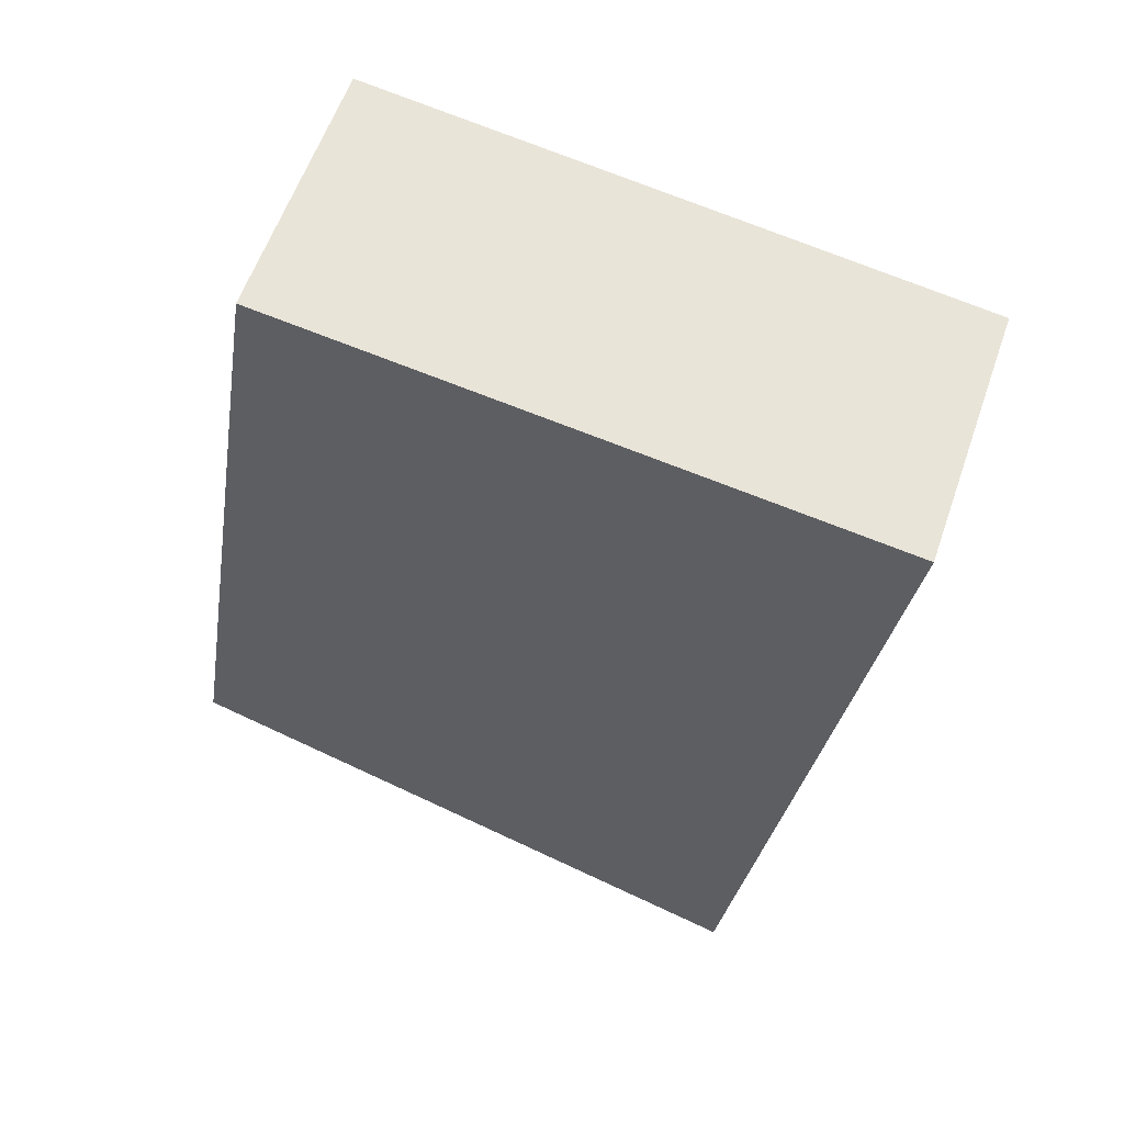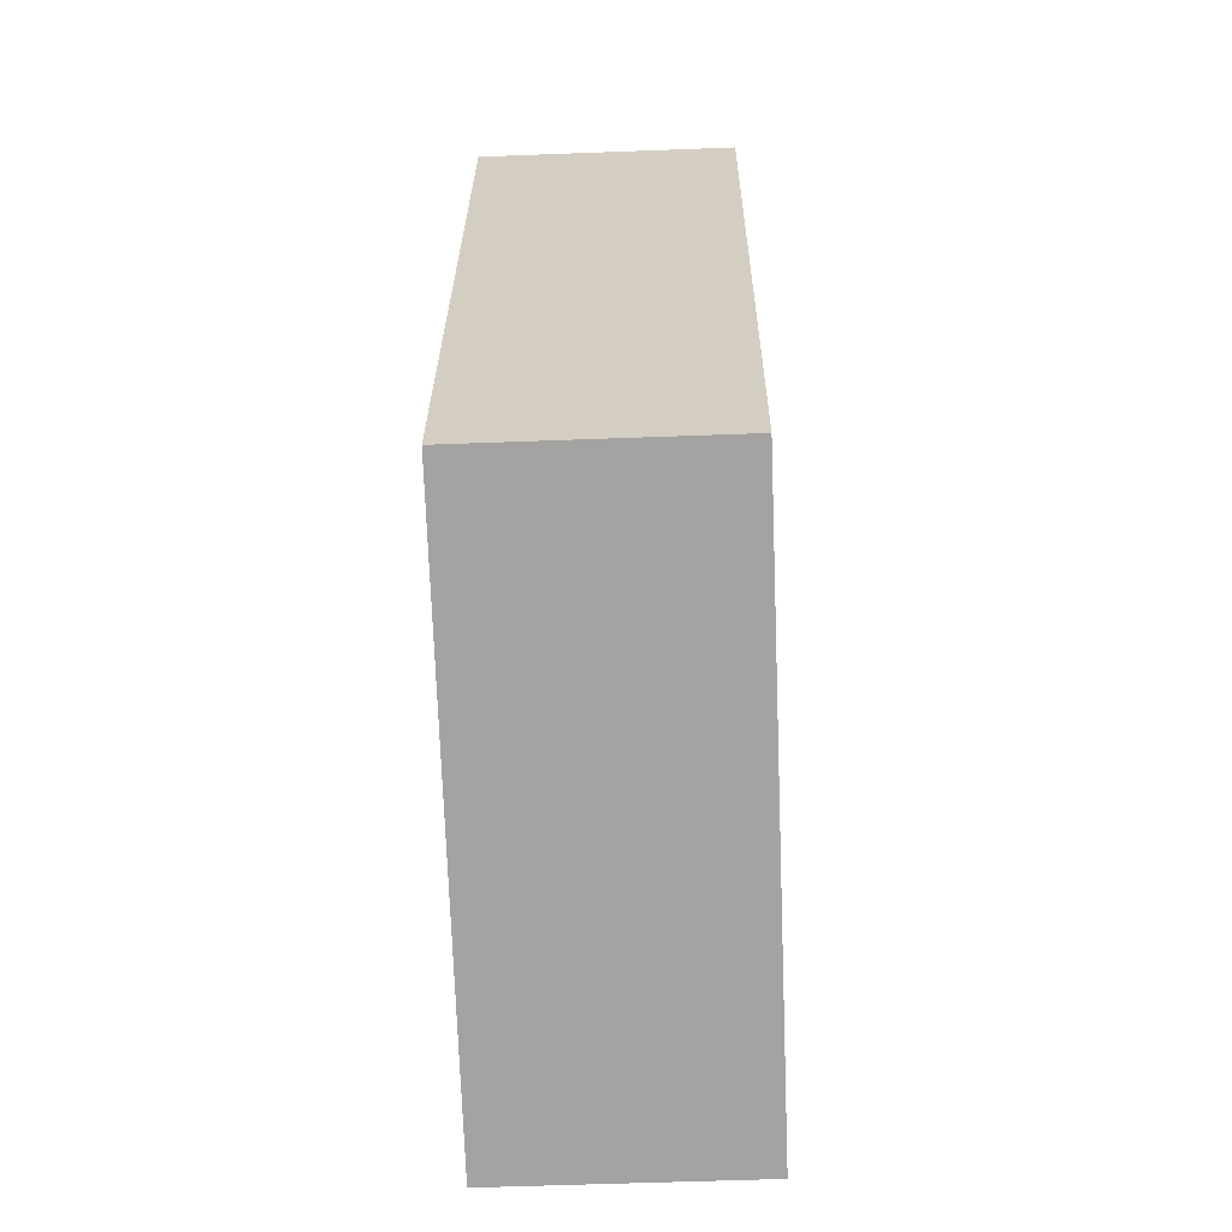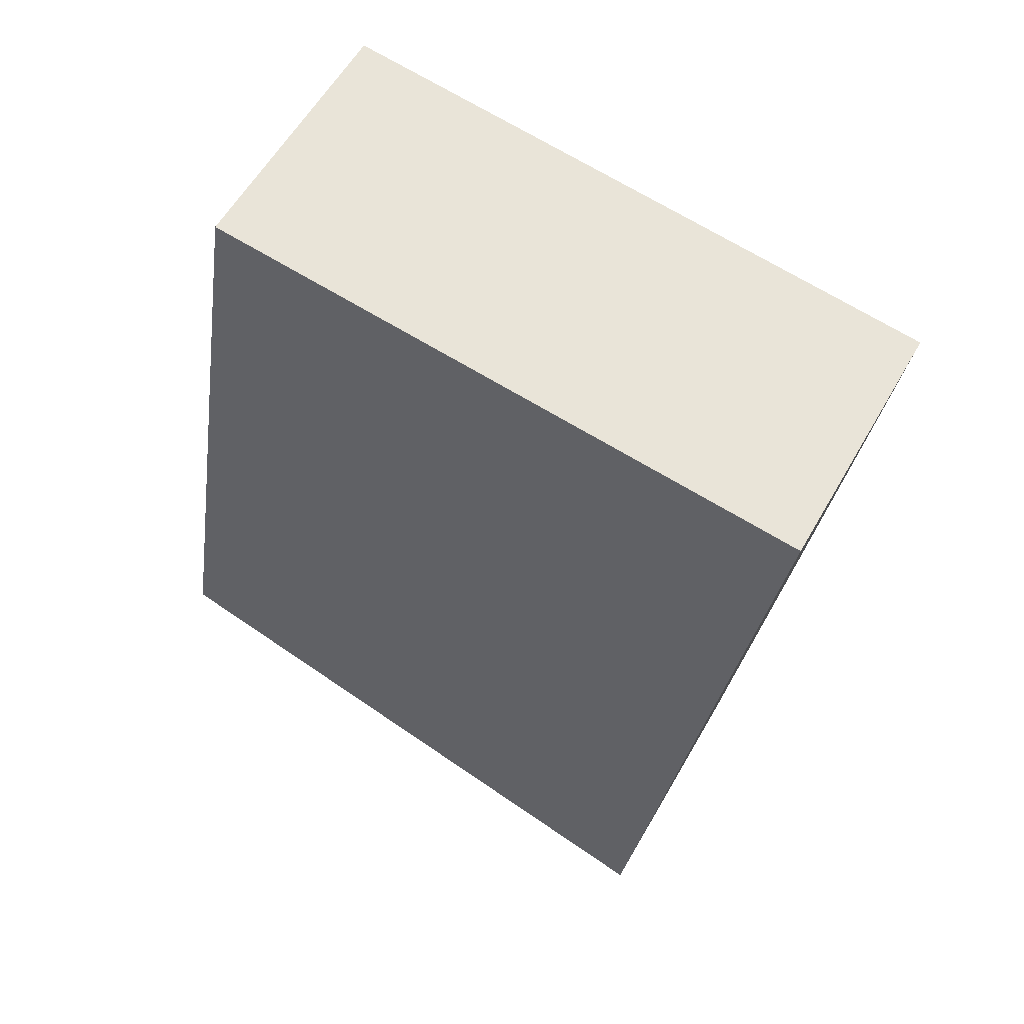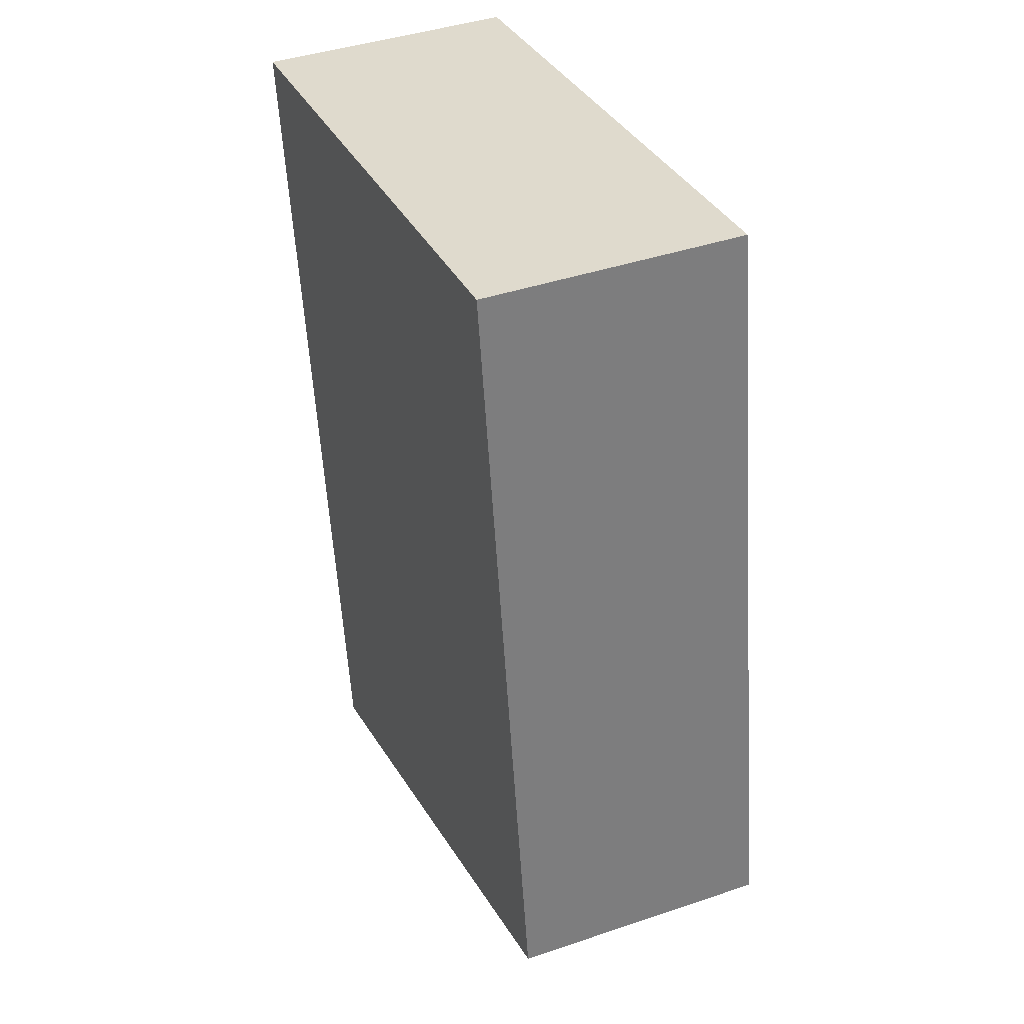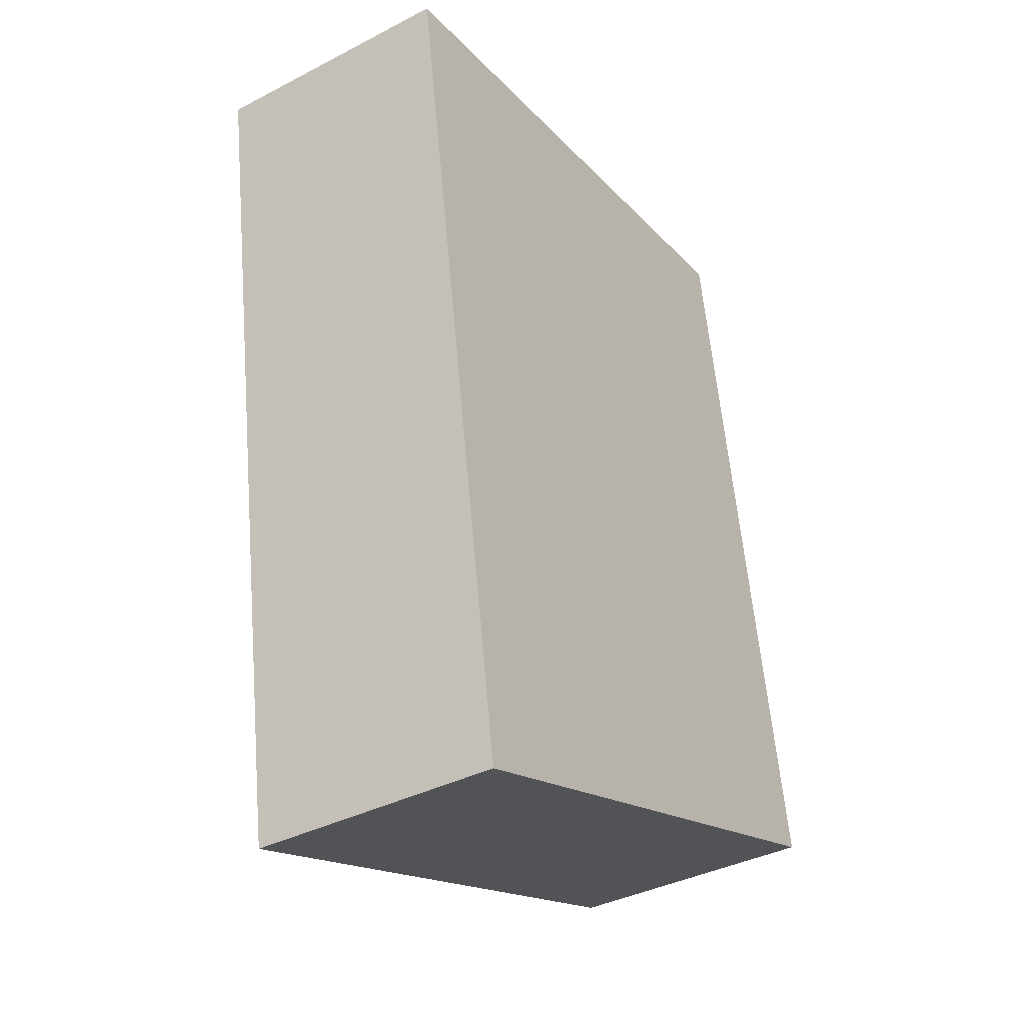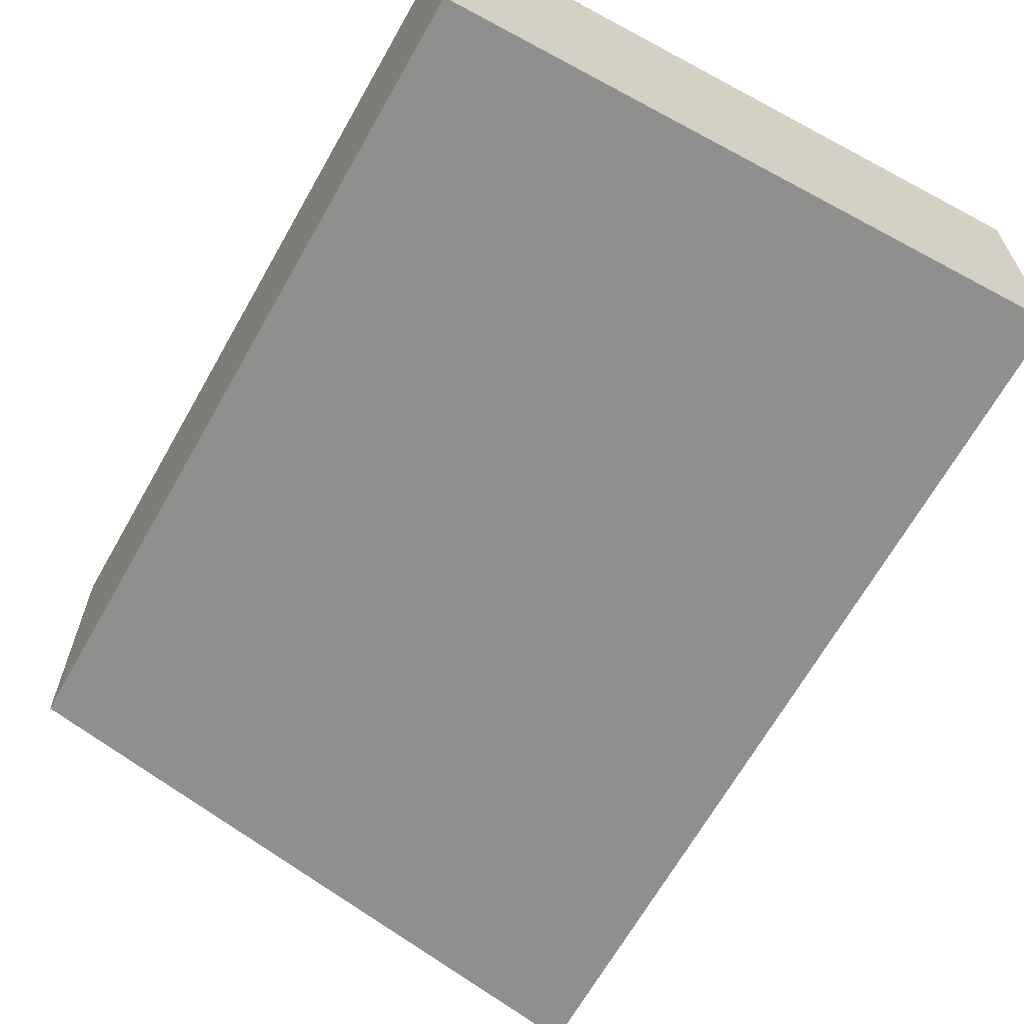
<metadata>
{"format":"obj","ext":"obj","renderer":"f3d","projection":"perspective","resolution":1024,"background":"white","views":[{"elev":58.6,"azim":19.0,"up":"+Z"},{"elev":-55.1,"azim":-87.7,"up":"+Z"},{"elev":57.6,"azim":29.3,"up":"+Z"},{"elev":41.5,"azim":-112.3,"up":"+Z"},{"elev":-37.6,"azim":123.5,"up":"+Z"},{"elev":-65.3,"azim":-20.2,"up":"+Y"}]}
</metadata>
<code>
v  0 2.813 1.722e-16
v  6.386 2.813 -1.883
v  6.355 2.813 -2.079
v  7.737 2.813 6.799
v  1.249 2.813 7.703
v  7.828 2.813 7.382
v  4.469 2.813 7.869
v  1.349 2.813 8.321
v  6.355 1.273e-16 -2.079
v  6.386 1.153e-16 -1.883
v  7.737 -4.163e-16 6.799
v  7.828 -4.52e-16 7.382
v  0 0 0
v  1.249 -4.717e-16 7.703
v  1.349 -5.095e-16 8.321
v  4.469 -4.818e-16 7.869
g defaultobject
f 1 2 3
f 2 1 4
f 4 1 5
f 4 5 6
f 6 5 7
f 7 5 8
f 2 9 3
f 9 2 4
f 9 4 10
f 10 4 11
f 11 4 6
f 11 6 12
f 9 1 3
f 1 9 13
f 13 5 1
f 5 13 14
f 5 14 8
f 8 14 15
f 15 7 8
f 7 15 16
f 7 16 6
f 6 16 12
f 14 16 15
f 16 14 13
f 16 13 12
f 12 13 11
f 11 13 10
f 10 13 9

</code>
